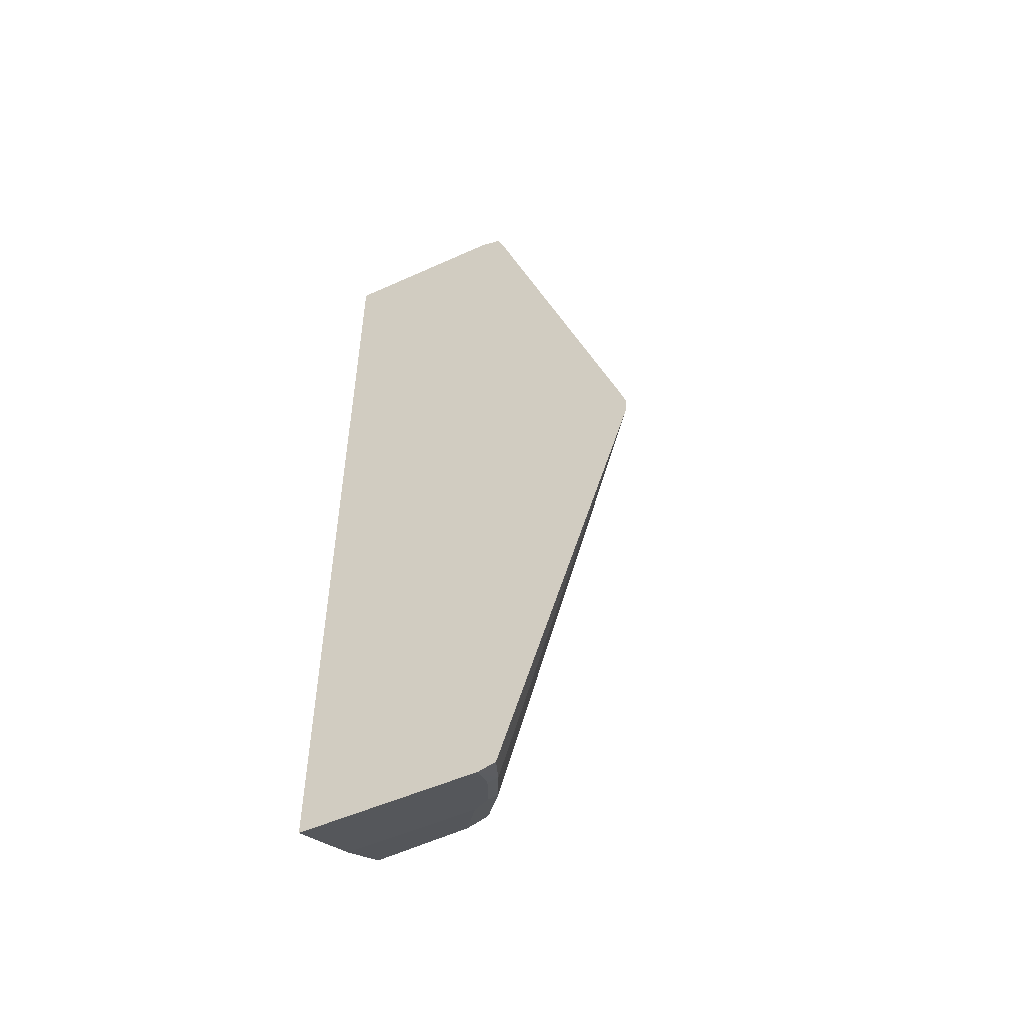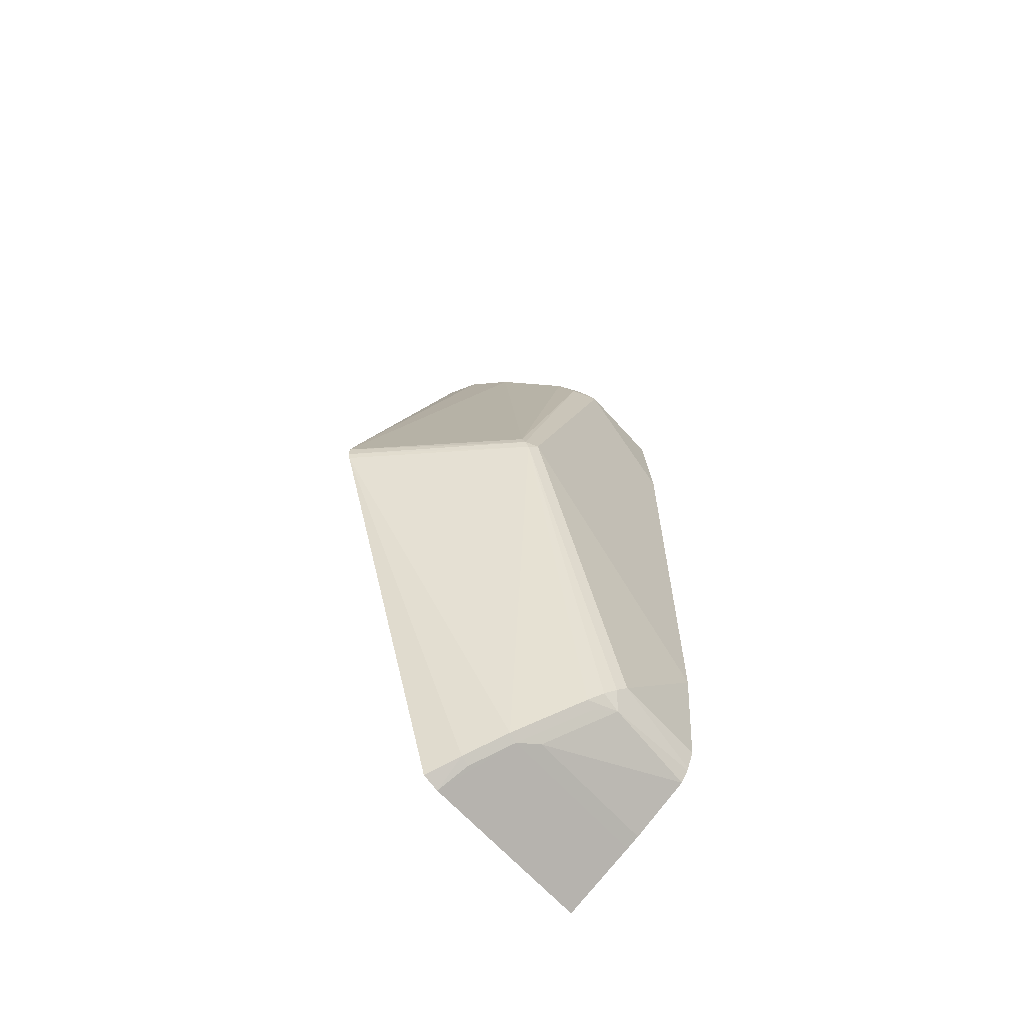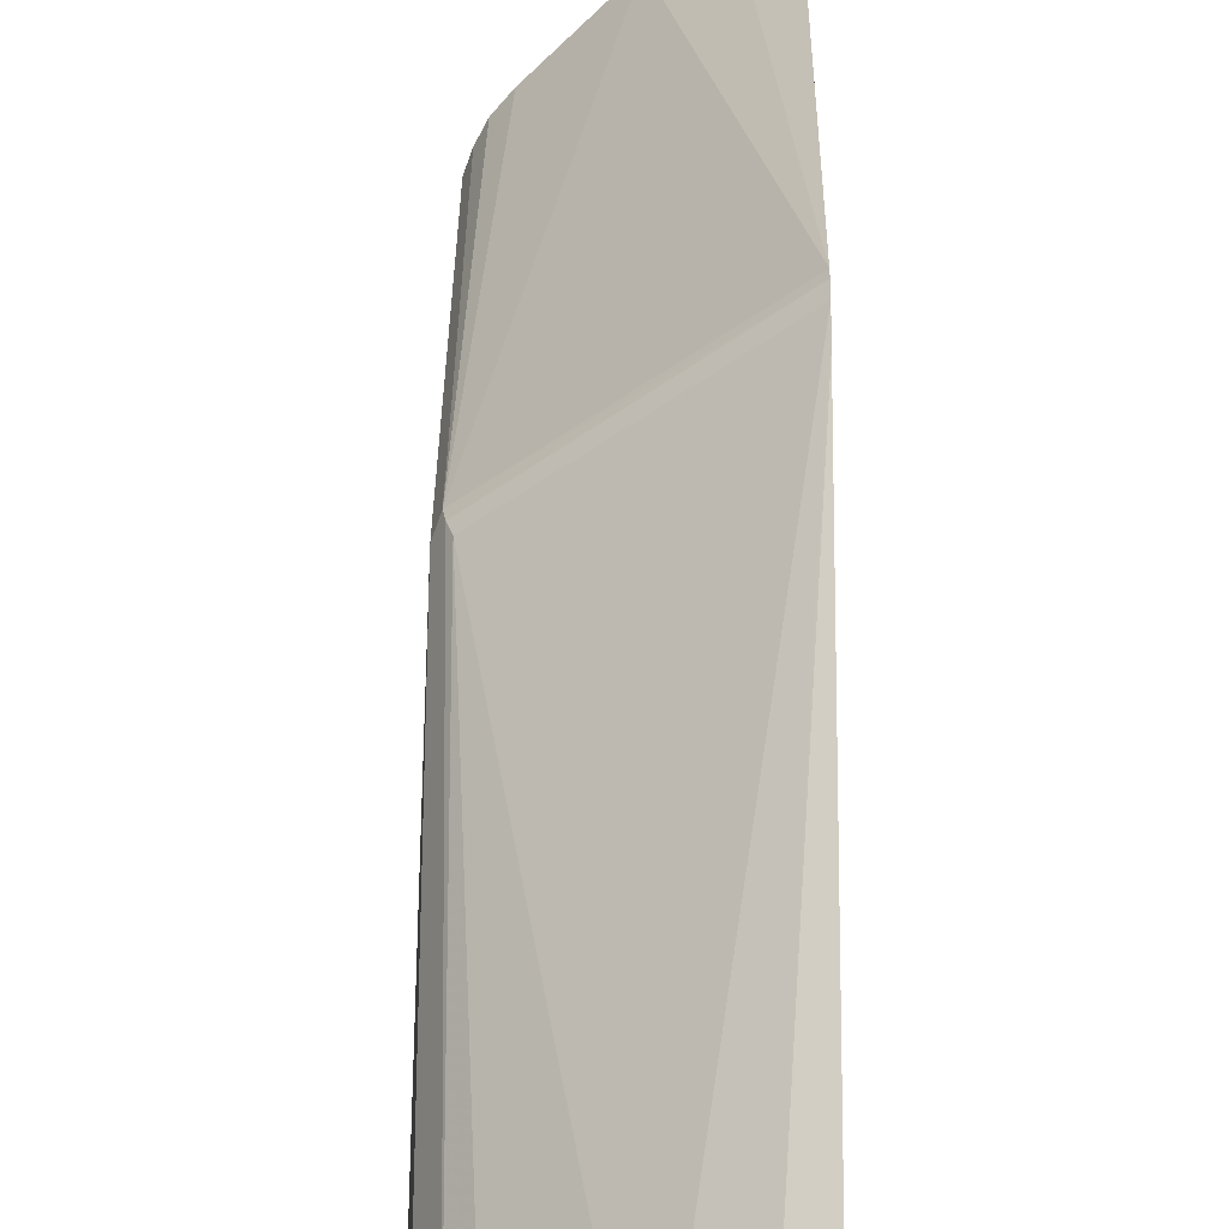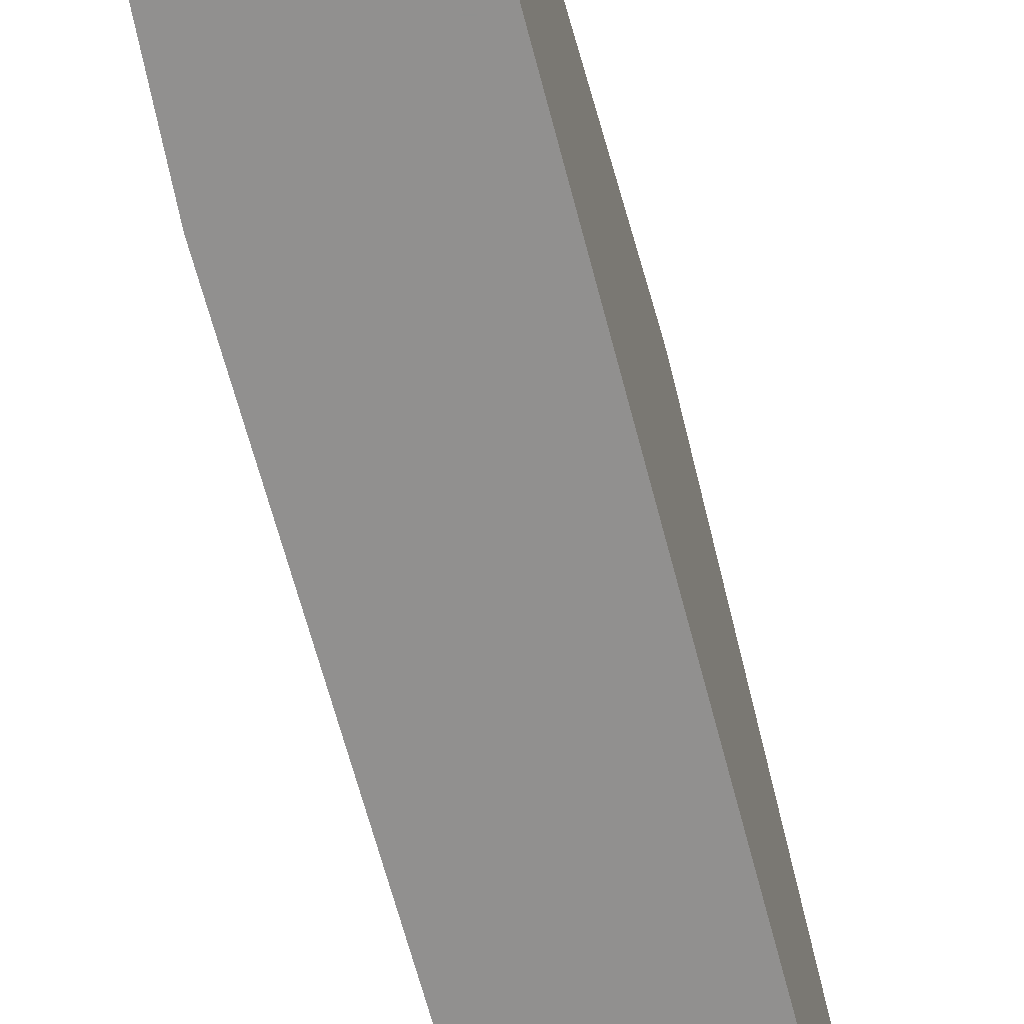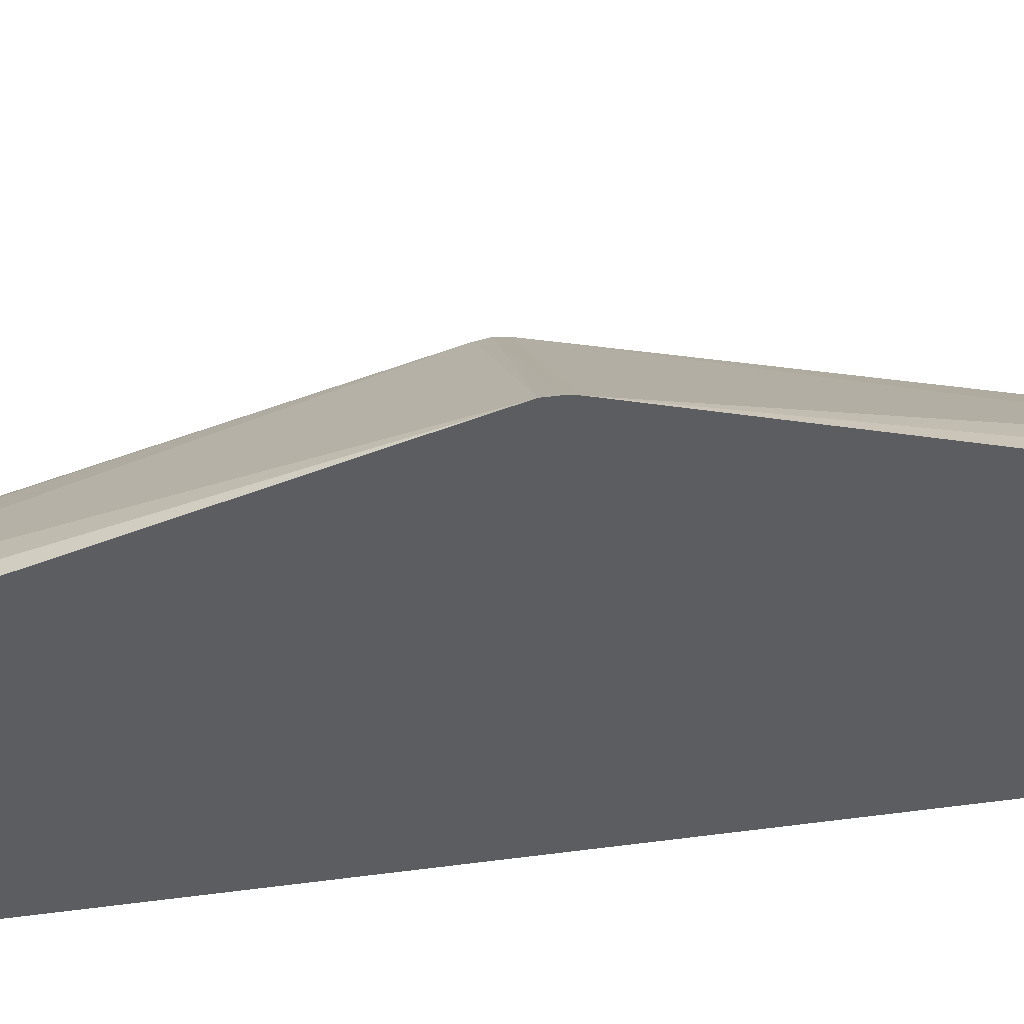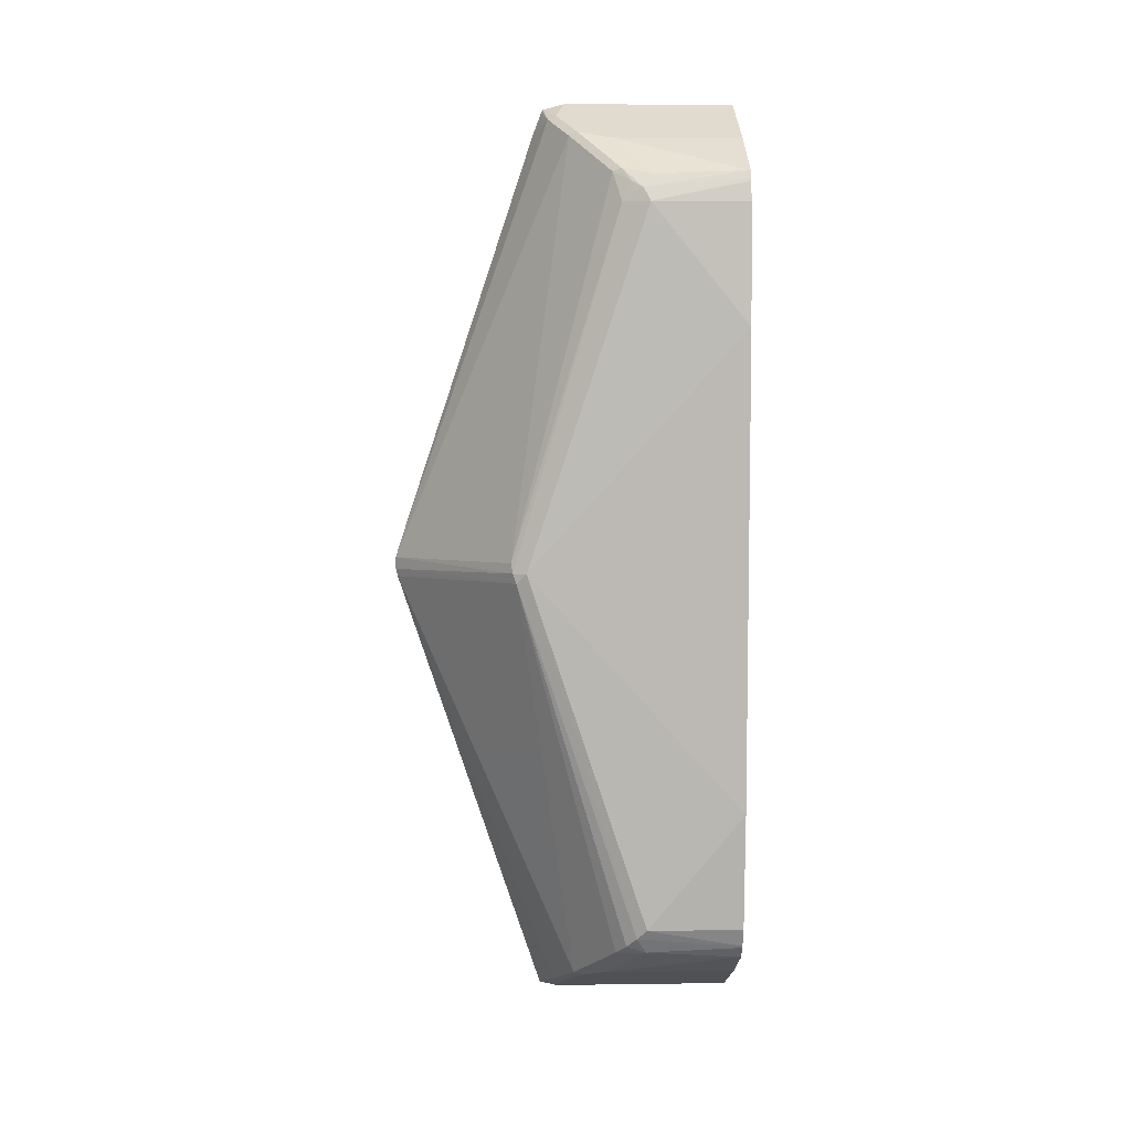
<metadata>
{"format":"obj","ext":"obj","renderer":"f3d","projection":"perspective","resolution":1024,"background":"white","views":[{"elev":-51.7,"azim":116.1,"up":"+Z"},{"elev":-64.2,"azim":-138.4,"up":"+Z"},{"elev":46.6,"azim":0.4,"up":"+Y"},{"elev":-65.7,"azim":14.7,"up":"+Y"},{"elev":49.8,"azim":81.8,"up":"+Y"},{"elev":6.7,"azim":-92.2,"up":"+Z"}]}
</metadata>
<code>
v -0.5356 0.6554 -0.0132
v -0.6981 0.5222 -0.01056
v -0.6963 0.5258 0
v -0.5356 0.6554 0
v -0.5356 0.6536 -0.02122
v -0.6128 0.4583 -0.4582
v -0.6768 0.4157 -0.4156
v -0.6901 0.405 -0.4049
v -0.6981 0.3944 -0.3943
v -0.7034 0.5116 0
v -0.6892 0.4121 0.3836
v -0.6928 0.5276 0.01056
v -0.6075 0.4636 0.4582
v -0.5649 0.4849 0.4795
v -0.5356 0.6487 0.02122
v -0.5356 0.4945 -0.4945
v -0.5702 0.4796 -0.4795
v -0.6111 0.4477 -0.4618
v -0.675 0.405 -0.4192
v -0.6892 0.3837 -0.4121
v -0.6944 0.2805 -0.4061
v -0.6956 0.2805 -0.4038
v -0.7034 0.3837 -0.3836
v -0.7124 0.2805 0.2558
v -0.7034 0.3837 0.3836
v -0.7124 0.2805 -0.2558
v -0.6963 0.3908 0.3979
v -0.6928 0.3997 0.3943
v -0.6874 0.4024 0.4049
v -0.6714 0.421 0.4156
v -0.675 0.4121 0.4192
v -0.6111 0.4547 0.4618
v -0.5684 0.476 0.4832
v -0.5356 0.4897 0.4932
v -0.5356 0.4912 0.4902
v -0.5356 0.4996 0.4689
v -0.5356 0.4756 -0.4996
v -0.5684 0.4689 -0.4832
v -0.6111 0.2805 -0.4618
v -0.6253 0.4263 -0.4547
v -0.6856 0.2805 -0.4193
v -0.7034 0.2805 -0.3836
v -0.7034 0.2805 0.3836
v -0.6983 0.2805 0.4041
v -0.698 0.2805 0.4047
v -0.6967 0.2805 0.4078
v -0.6928 0.2824 0.4156
v -0.6892 0.3766 0.4121
v -0.6253 0.4192 0.4547
v -0.6111 0.2805 0.4618
v -0.5356 0.4663 0.4996
v -0.5356 0.2805 -0.4996
v -0.6253 0.2805 -0.4547
v -0.6928 0.2805 0.4156
v -0.6253 0.2805 0.4547
v -0.5356 0.2805 0.4996
f 21 44 43
f 21 52 56
f 21 56 50
f 21 50 55
f 21 55 54
f 21 45 44
f 21 46 45
f 21 43 24
f 21 39 52
f 21 54 46
f 21 53 39
f 18 53 40
f 20 41 21
f 20 40 41
f 18 52 39
f 18 37 52
f 18 38 37
f 18 20 19
f 47 49 48
f 18 39 53
f 17 37 38
f 16 37 17
f 21 24 26
f 21 41 53
f 21 26 42
f 33 51 34
f 22 42 23
f 14 36 15
f 47 55 49
f 47 54 55
f 46 54 47
f 40 53 41
f 32 48 49
f 32 51 33
f 32 56 51
f 32 50 56
f 32 55 50
f 32 49 55
f 21 42 22
f 31 48 32
f 27 29 28
f 27 31 29
f 27 48 31
f 27 47 48
f 27 46 47
f 25 46 27
f 25 45 46
f 25 44 45
f 25 43 44
f 24 43 25
f 23 42 26
f 29 31 30
f 14 35 36
f 18 40 20
f 14 33 34
f 4 13 14
f 4 12 13
f 3 12 4
f 3 11 12
f 3 10 11
f 2 10 3
f 2 9 10
f 2 8 9
f 2 7 8
f 2 6 7
f 2 5 6
f 4 14 15
f 1 5 2
f 1 37 16
f 1 52 37
f 1 56 52
f 1 51 56
f 1 35 34
f 1 36 35
f 1 15 36
f 1 4 15
f 1 3 4
f 1 2 3
f 14 34 35
f 1 16 5
f 5 16 17
f 1 34 51
f 6 17 38
f 5 17 6
f 13 33 14
f 13 32 33
f 13 31 32
f 13 30 31
f 11 30 12
f 11 29 30
f 11 28 29
f 11 27 28
f 11 25 27
f 10 26 24
f 10 23 26
f 12 30 13
f 10 24 25
f 6 18 19
f 10 25 11
f 6 19 7
f 6 38 18
f 7 20 8
f 7 19 20
f 9 20 21
f 9 21 22
f 9 22 23
f 9 23 10
f 8 20 9

</code>
